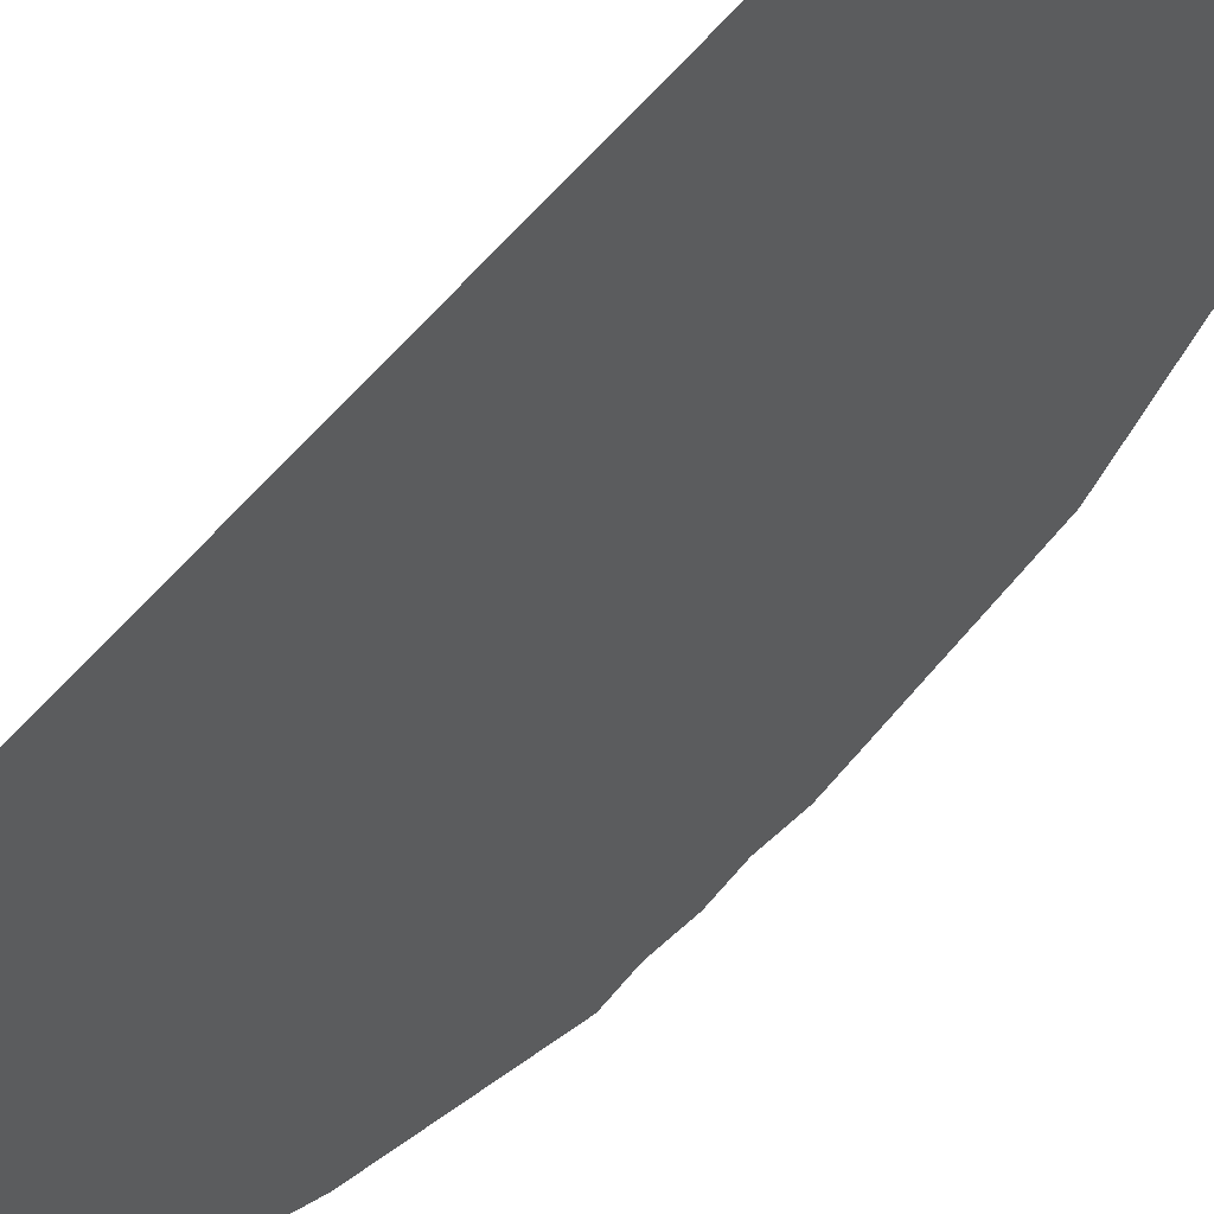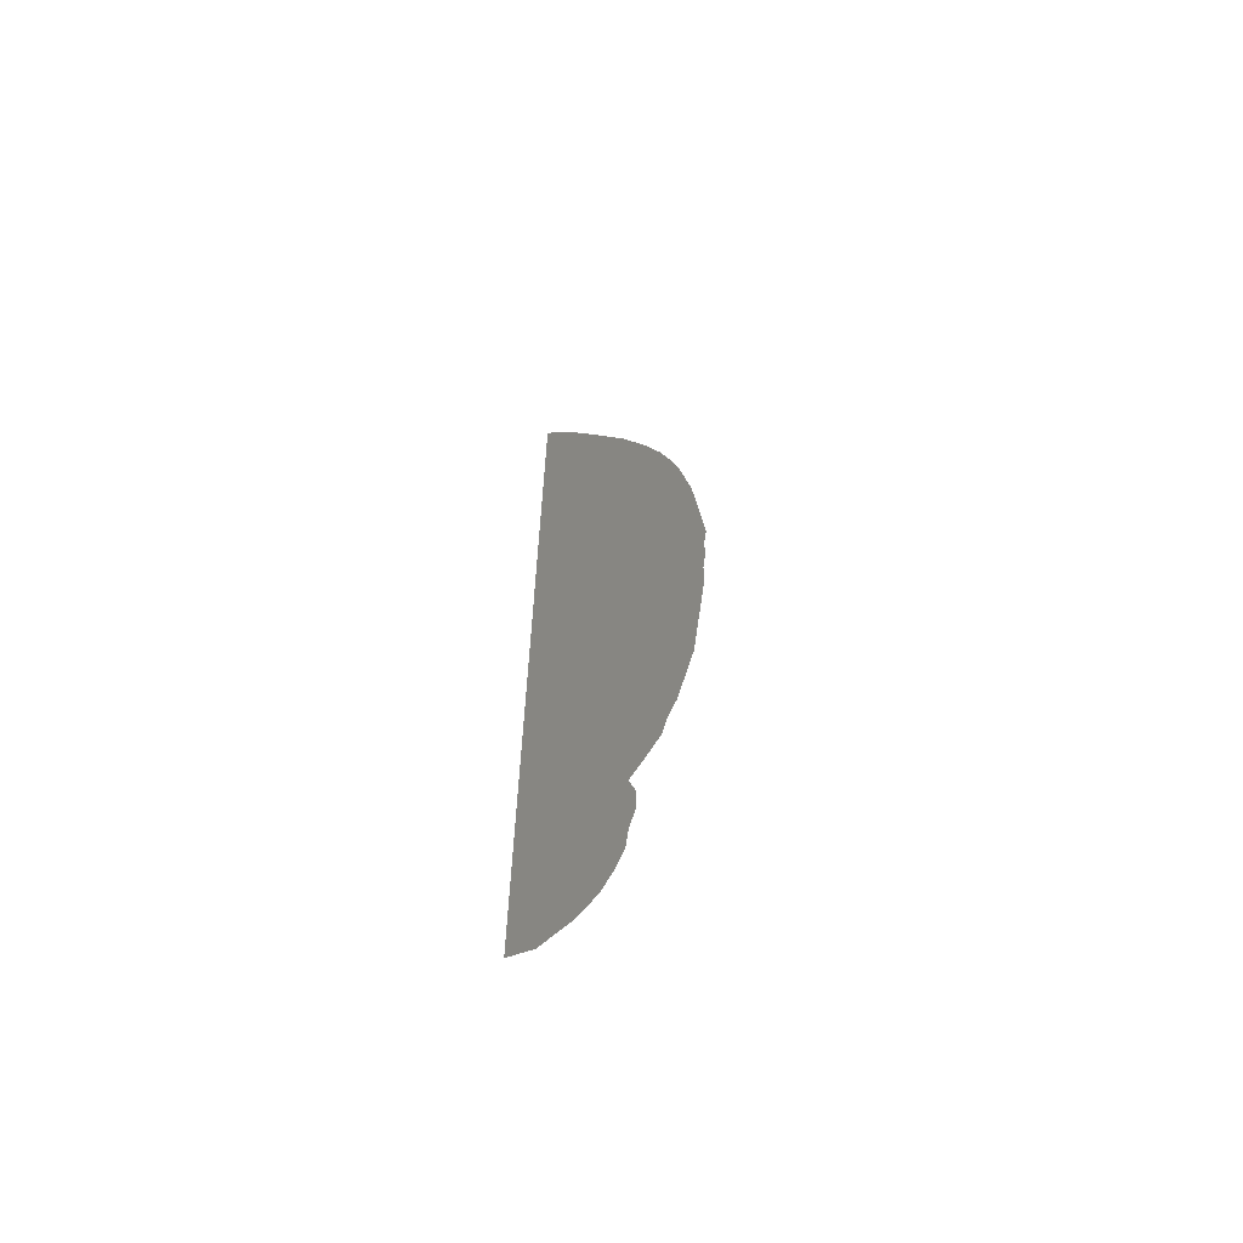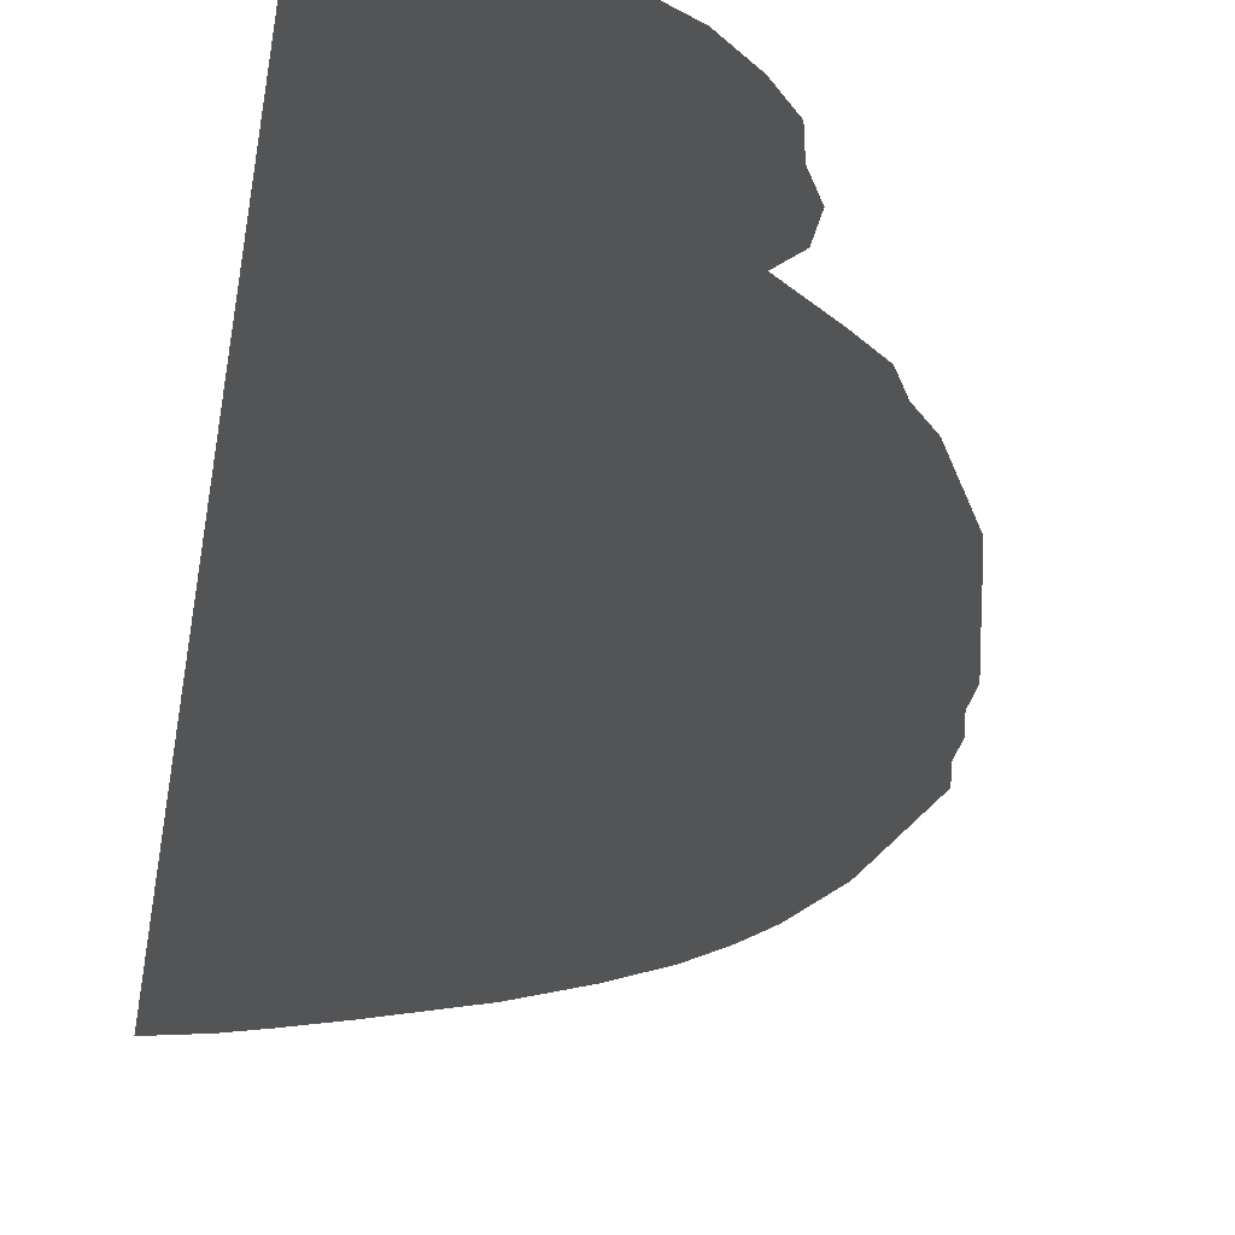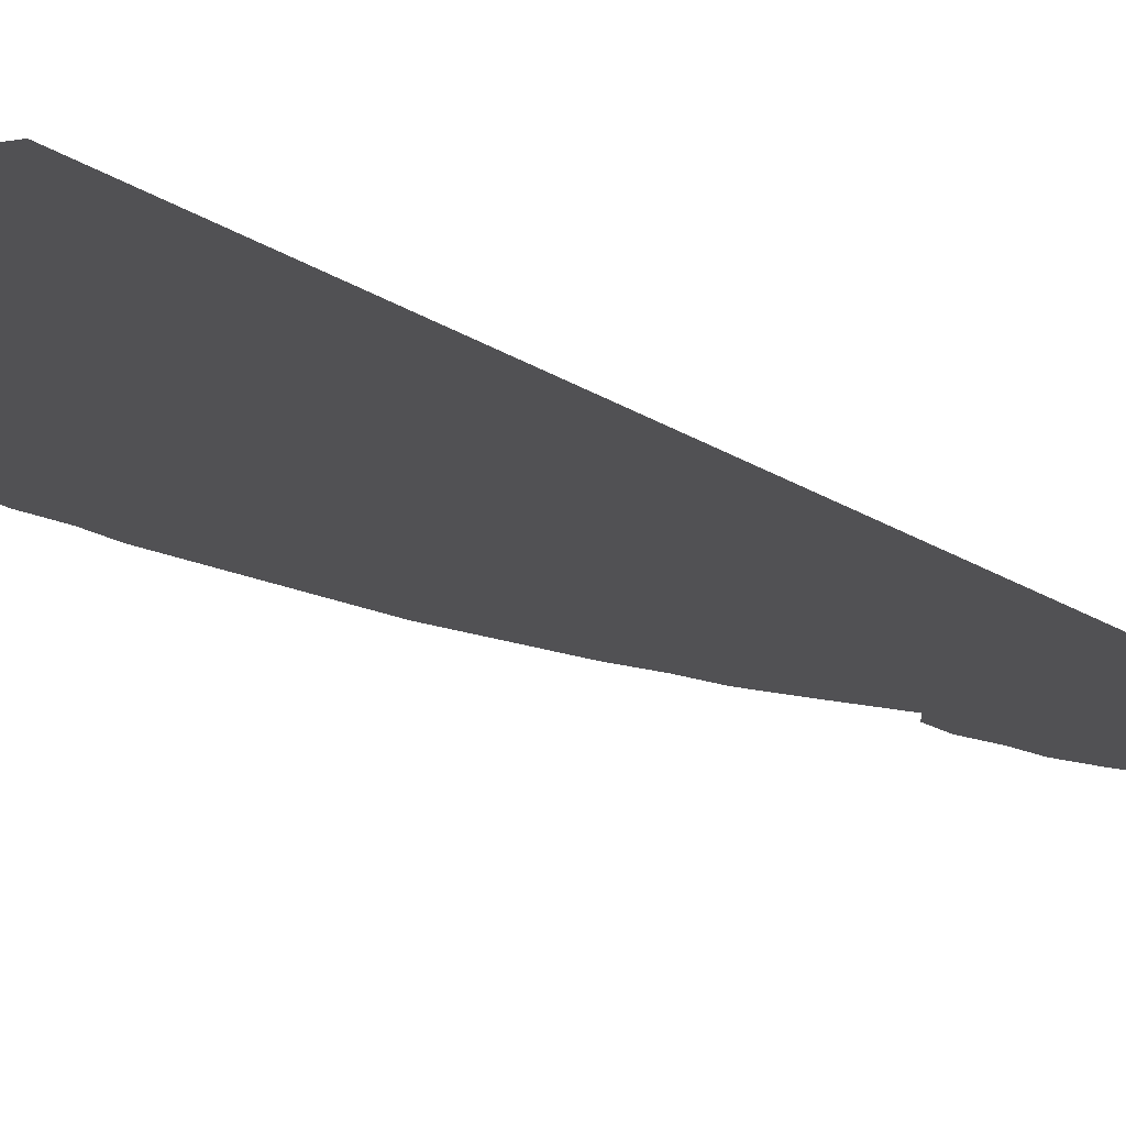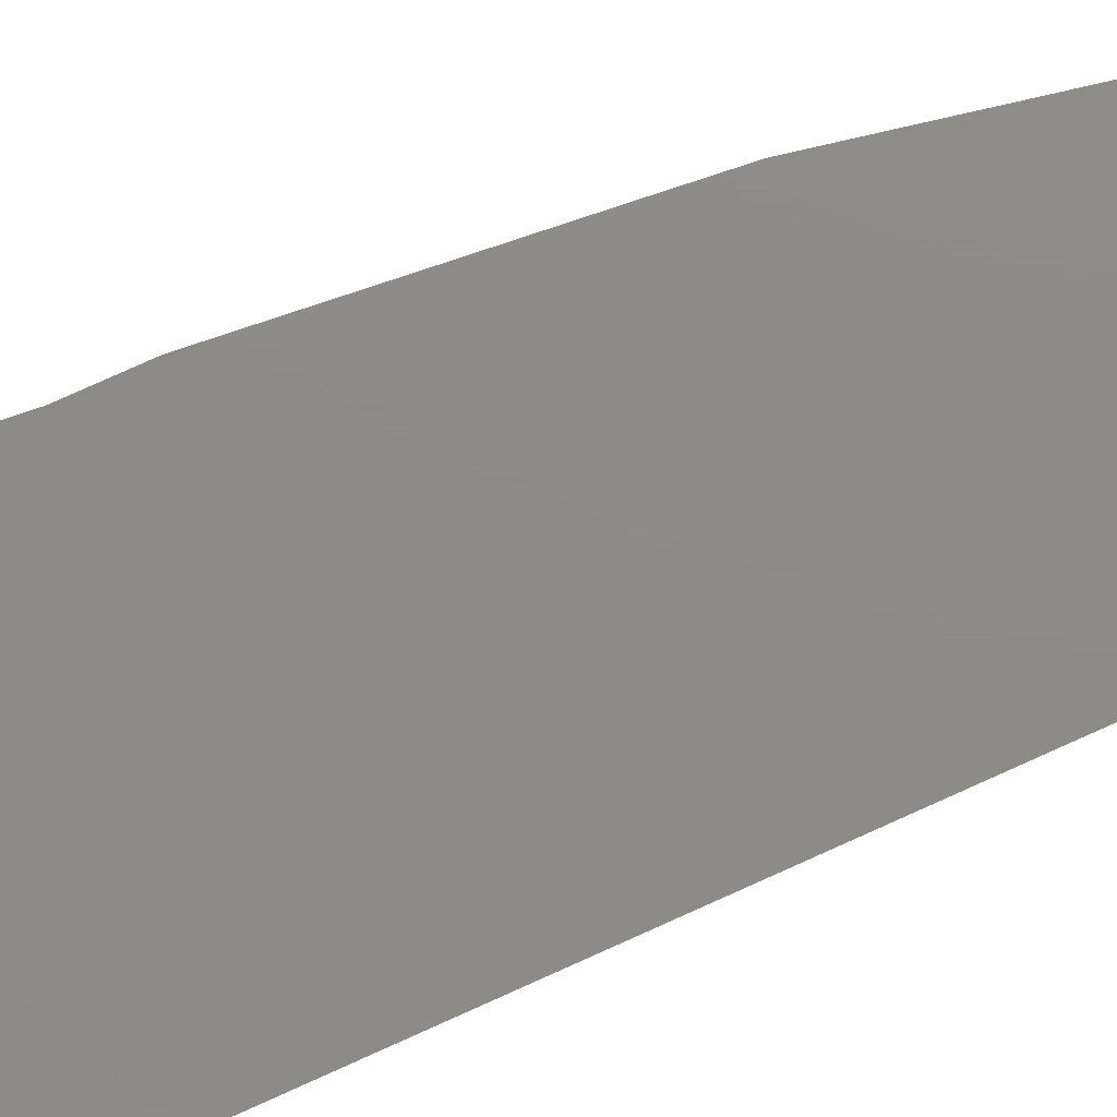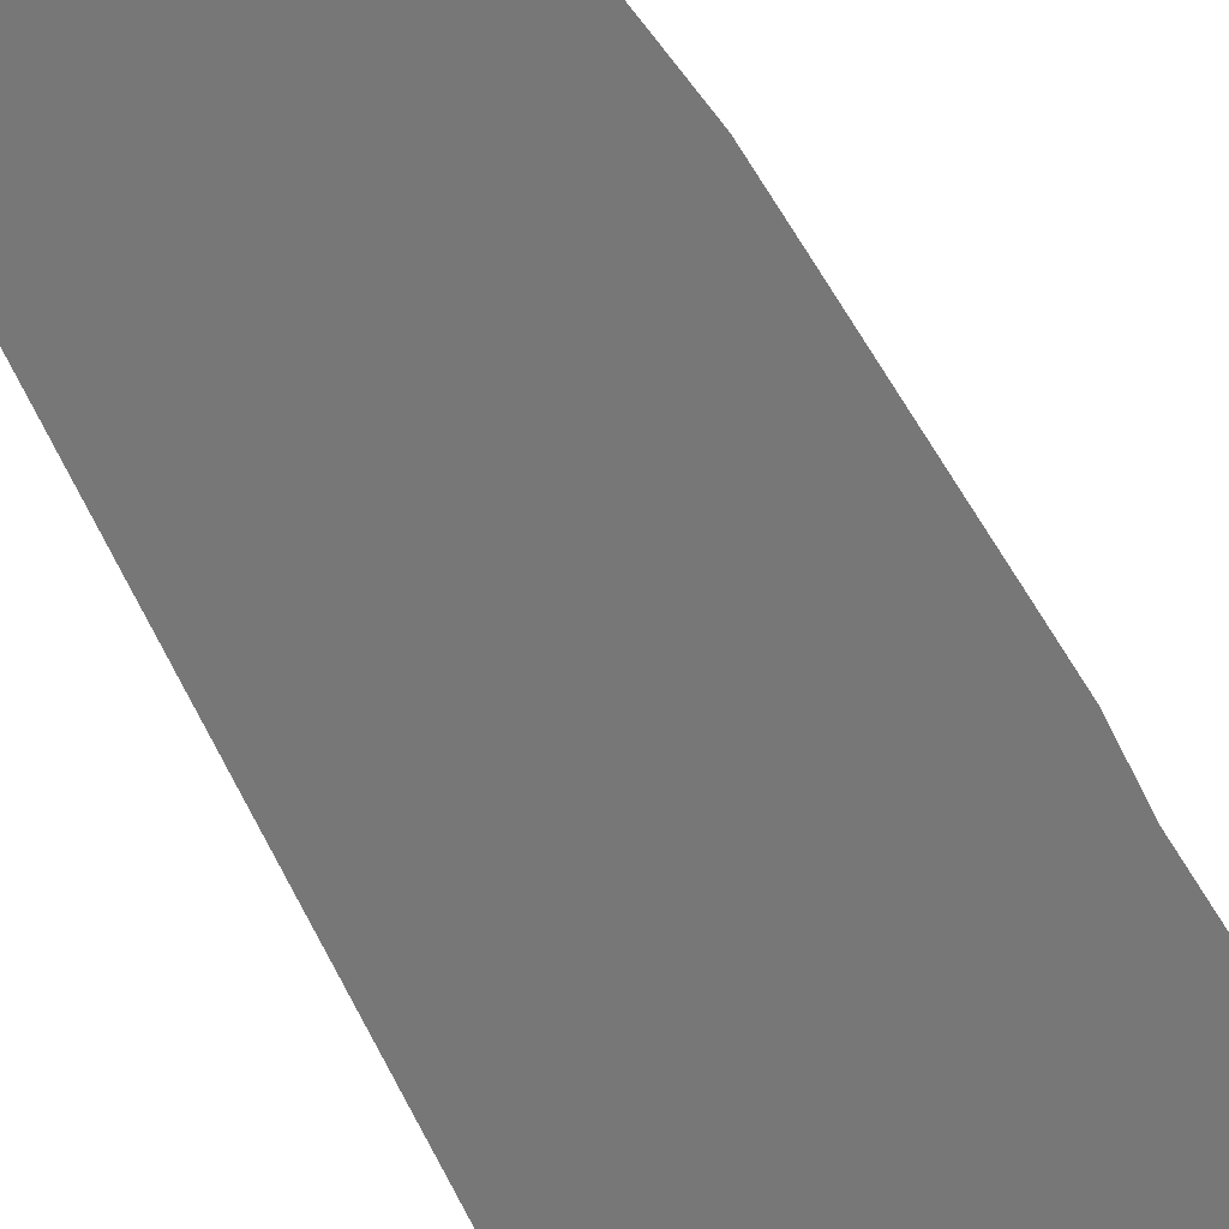
<metadata>
{"format":"stl","ext":"stl","renderer":"f3d","projection":"perspective","resolution":1024,"background":"white","views":[{"elev":-27.6,"azim":-26.7,"up":"+Z"},{"elev":-63.8,"azim":9.8,"up":"+Y"},{"elev":-11.9,"azim":-4.0,"up":"+Z"},{"elev":-7.8,"azim":-160.9,"up":"+Z"},{"elev":75.3,"azim":-114.5,"up":"+Z"},{"elev":-70.2,"azim":26.1,"up":"+Z"}]}
</metadata>
<code>
# stl→obj: 78 verts, 76 faces
v 0 0 0
v 0.04913 0.01233 0
v 0 0.01233 0
v 0.1106 0.0799 0
v 0 0.0799 0
v 0.1475 0.1414 0
v 0 0.1414 0
v 0.172 0.2028 0
v 0 0.2028 0
v 0.1905 0.2642 0
v 0 0.2642 0
v 0.1966 0.3256 0
v 0 0.3256 0
v 0.2089 0.3871 0
v 0 0.3871 0
v 0.2089 0.4485 0
v 0 0.4485 0
v 0.1966 0.4854 0
v 0 0.4854 0
v 0.2335 0.5715 0
v 0 0.5715 0
v 0.2581 0.6329 0
v 0 0.6329 0
v 0.2704 0.6944 0
v 0 0.6944 0
v 0.2888 0.7558 0
v 0 0.7558 0
v 0.3011 0.8173 0
v 0 0.8173 0
v 0.3134 0.8786 0
v 0 0.8786 0
v 0.3256 0.9401 0
v 0 0.9401 0
v 0.3318 1.002 0
v 0 1.002 0
v 0.338 1.063 0
v 0 1.063 0
v 0.3441 1.124 0
v 0 1.124 0
v 0.3503 1.186 0
v 0 1.186 0
v 0.3564 1.247 0
v 0 1.247 0
v 0.3564 1.309 0
v 0 1.309 0
v 0.3625 1.37 0
v 0 1.37 0
v 0.3625 1.432 0
v 0 1.432 0
v 0.3686 1.493 0
v 0 1.493 0
v 0.3625 1.555 0
v 0 1.555 0
v 0.3564 1.616 0
v 0 1.616 0
v 0.3503 1.677 0
v 0 1.677 0
v 0.3441 1.739 0
v 0 1.739 0
v 0.3318 1.8 0
v 0 1.8 0
v 0.3195 1.862 0
v 0 1.862 0
v 0.3011 1.923 0
v 0 1.923 0
v 0.2765 1.985 0
v 0 1.985 0
v 0.2396 2.046 0
v 0 2.046 0
v 0.1905 2.108 0
v 0 2.108 0
v 0.1168 2.169 0
v 0 2.169 0
v 0.07369 2.2 0
v 0 2.2 0
v 0.04301 2.218 0
v 0 2.218 0
v 0 2.23 0
f 1 2 3
f 2 4 3
f 4 3 5
f 4 6 5
f 6 5 7
f 6 8 7
f 8 7 9
f 8 10 9
f 10 9 11
f 10 12 11
f 12 11 13
f 12 14 13
f 14 13 15
f 14 16 15
f 16 15 17
f 16 18 17
f 18 17 19
f 18 20 19
f 20 19 21
f 20 22 21
f 22 21 23
f 22 24 23
f 24 23 25
f 24 26 25
f 26 25 27
f 26 28 27
f 28 27 29
f 28 30 29
f 30 29 31
f 30 32 31
f 32 31 33
f 32 34 33
f 34 33 35
f 34 36 35
f 36 35 37
f 36 38 37
f 38 37 39
f 38 40 39
f 40 39 41
f 40 42 41
f 42 41 43
f 42 44 43
f 44 43 45
f 44 46 45
f 46 45 47
f 46 48 47
f 48 47 49
f 48 50 49
f 50 49 51
f 50 52 51
f 52 51 53
f 52 54 53
f 54 53 55
f 54 56 55
f 56 55 57
f 56 58 57
f 58 57 59
f 58 60 59
f 60 59 61
f 60 62 61
f 62 61 63
f 62 64 63
f 64 63 65
f 64 66 65
f 66 65 67
f 66 68 67
f 68 67 69
f 68 70 69
f 70 69 71
f 70 72 71
f 72 71 73
f 72 74 73
f 74 73 75
f 74 76 75
f 76 75 77
f 76 78 77

</code>
